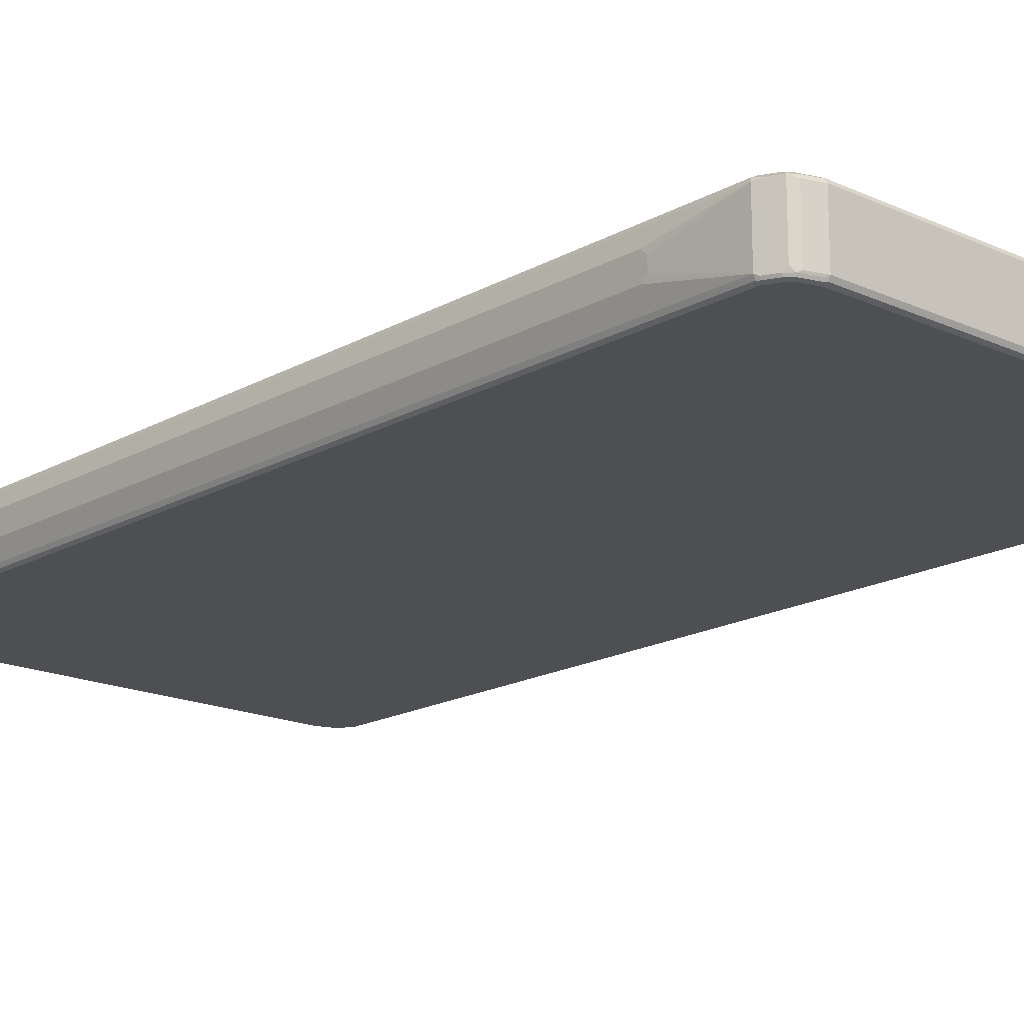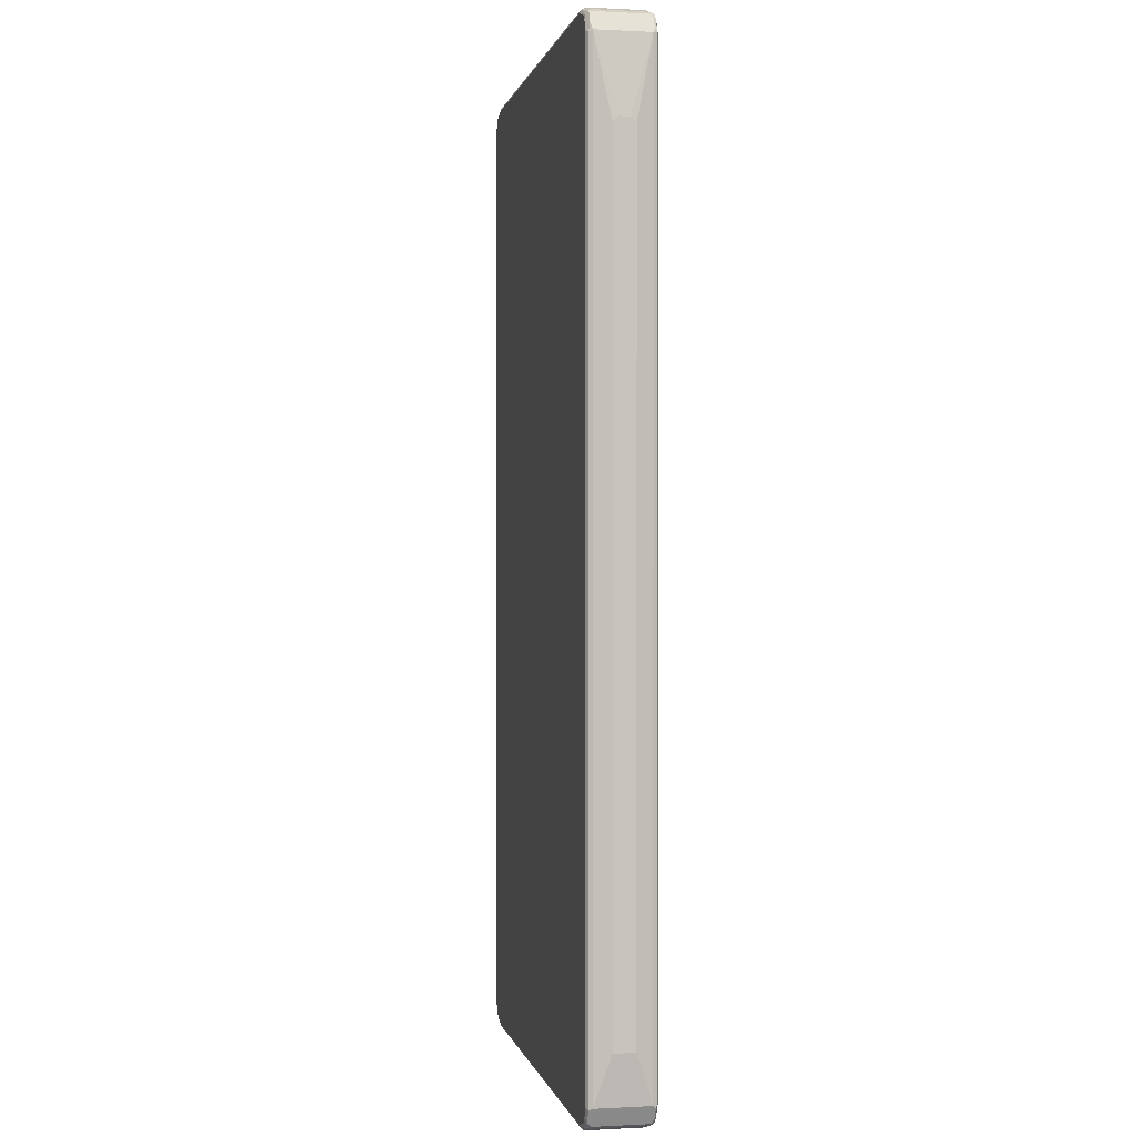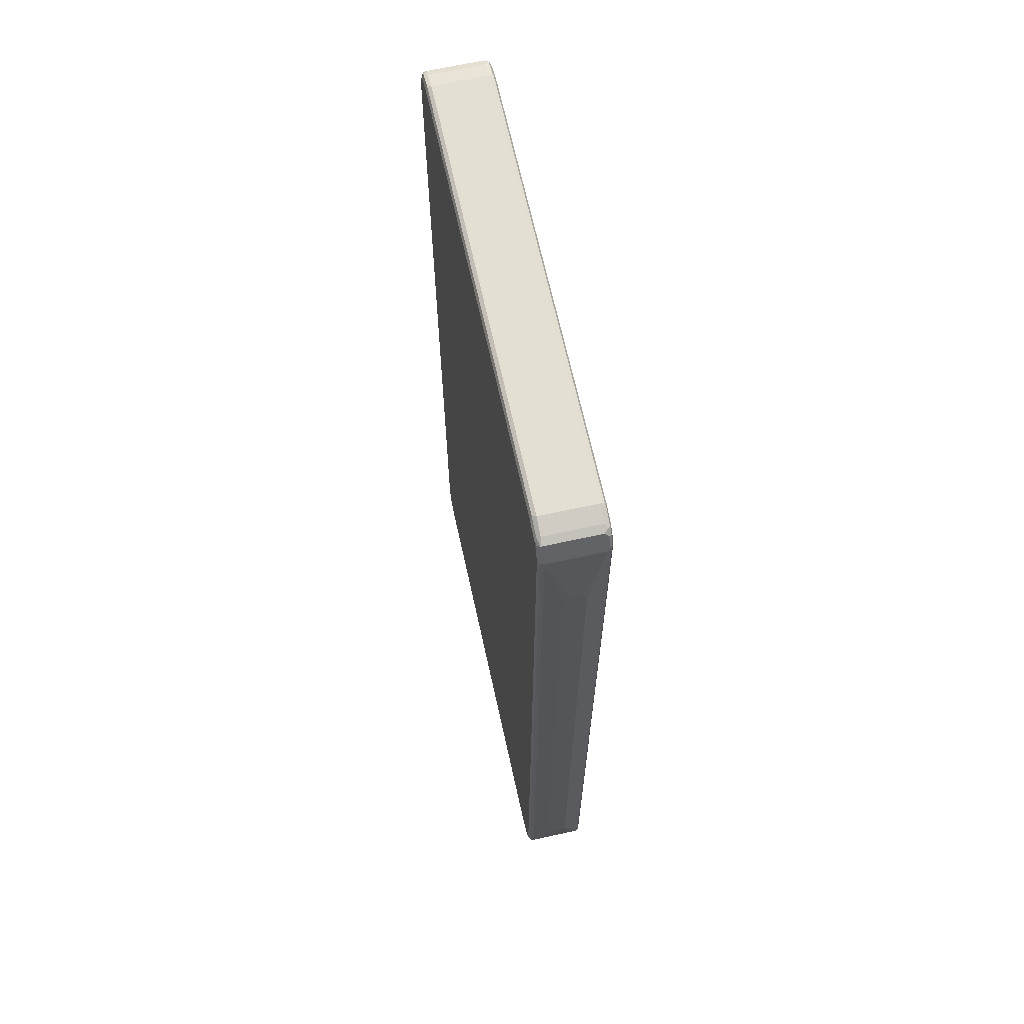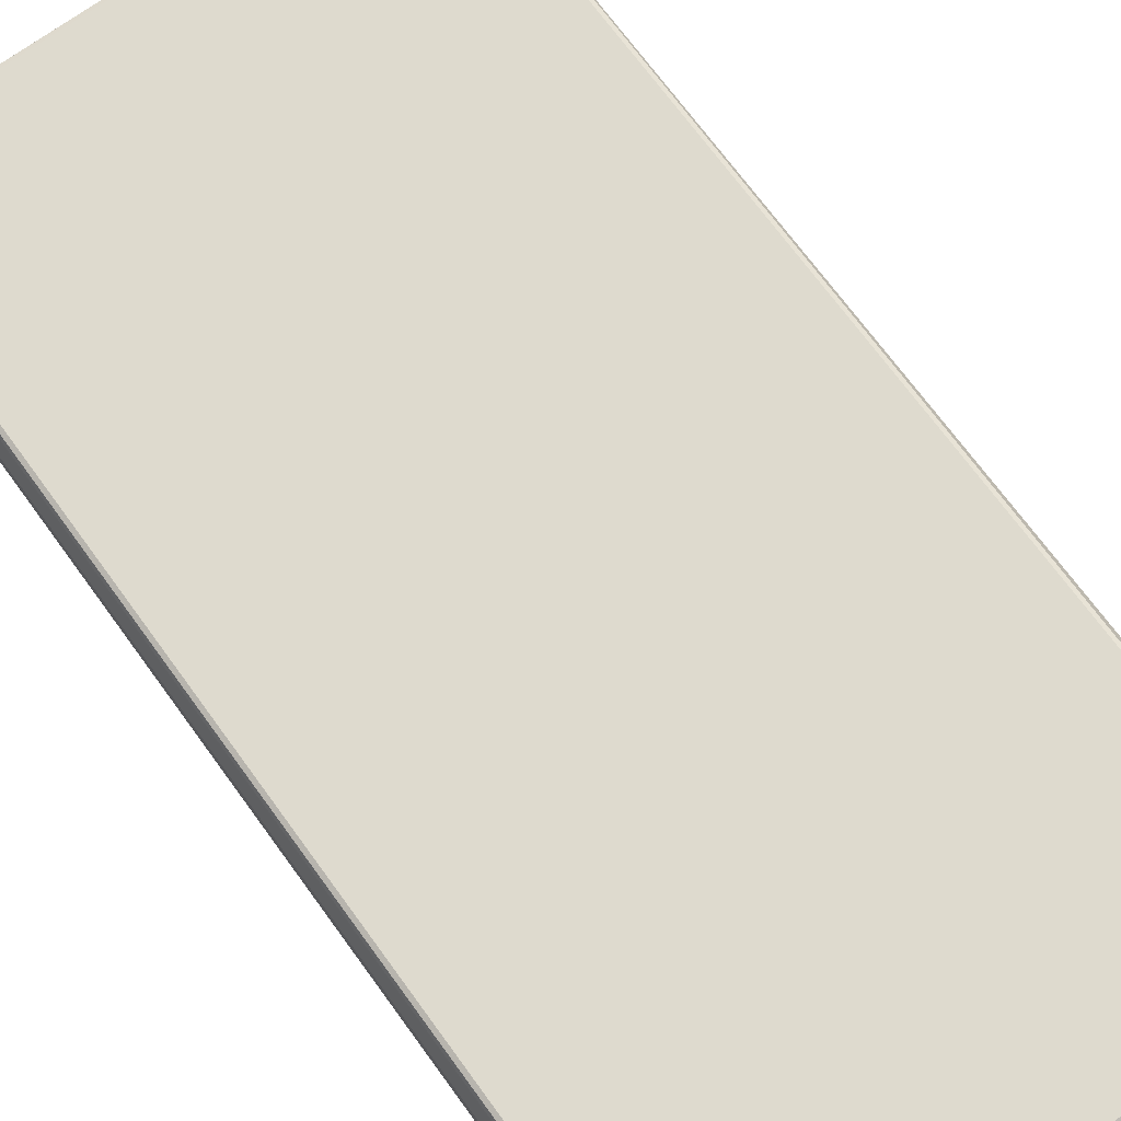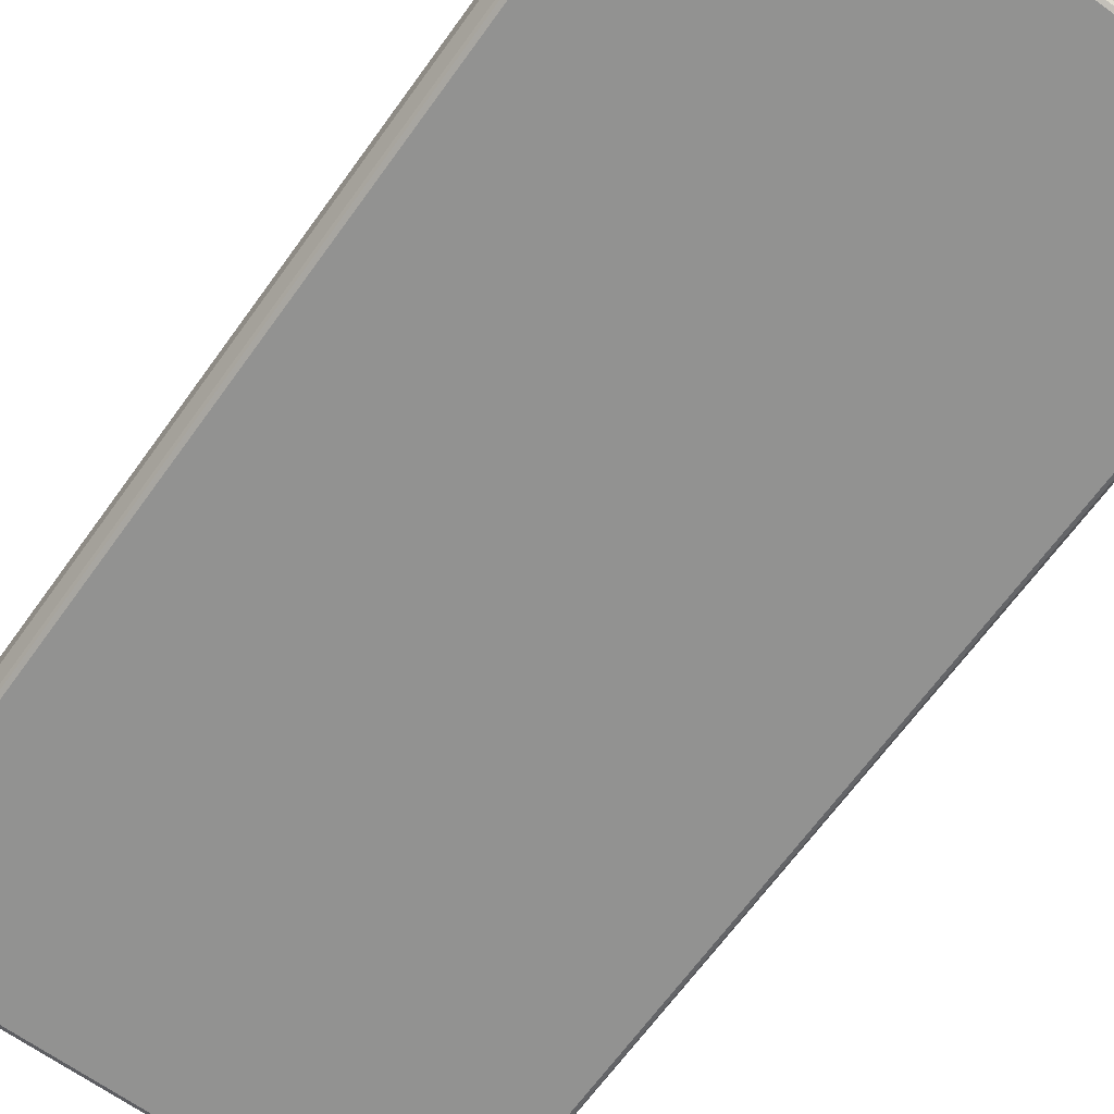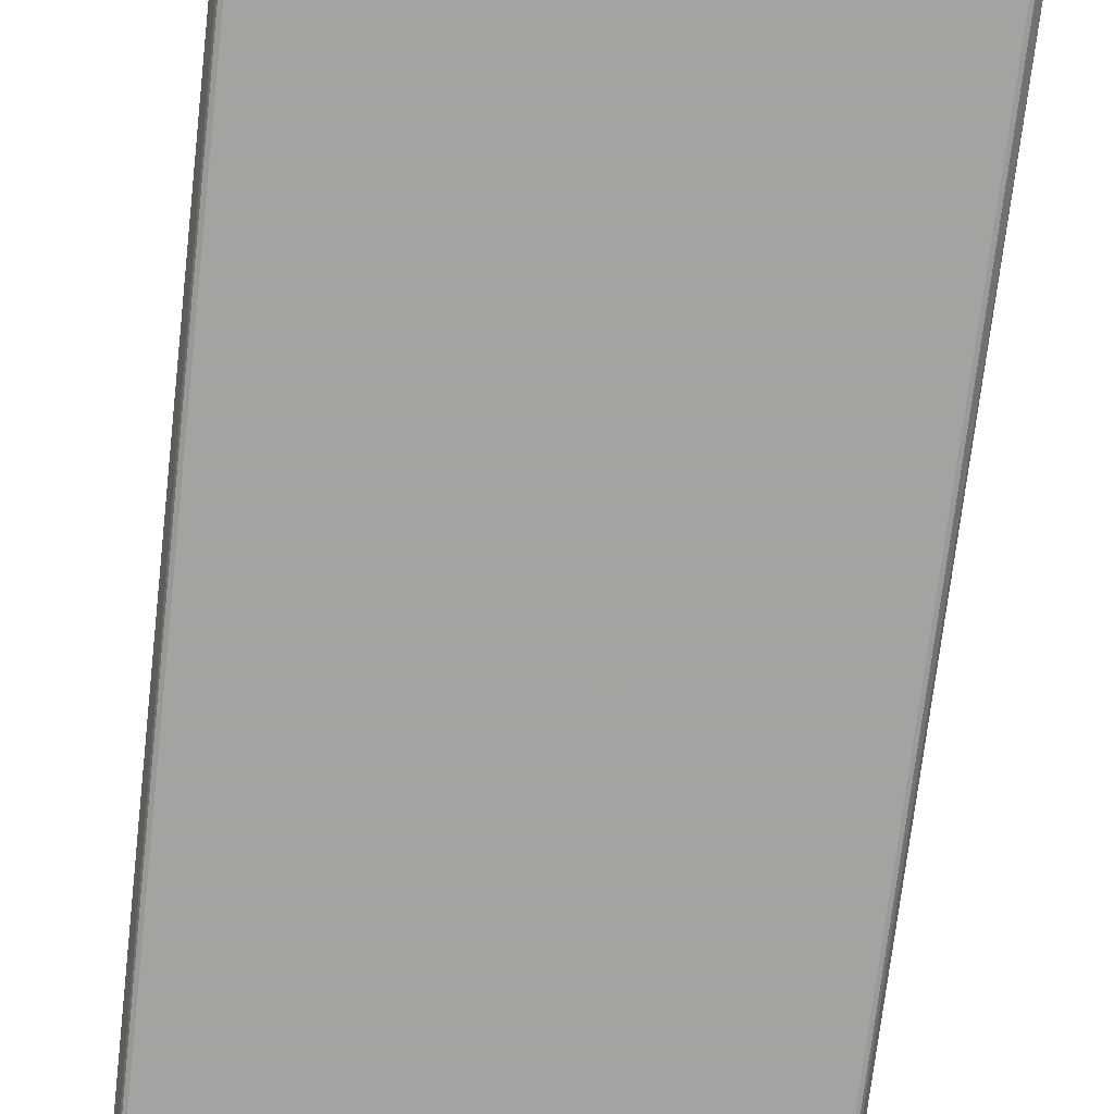
<metadata>
{"format":"obj","ext":"obj","renderer":"f3d","projection":"perspective","resolution":1024,"background":"white","views":[{"elev":-17.5,"azim":137.9,"up":"+Z"},{"elev":0.2,"azim":78.9,"up":"+Y"},{"elev":66.8,"azim":77.6,"up":"+Y"},{"elev":71.3,"azim":143.9,"up":"+Z"},{"elev":-66.2,"azim":144.3,"up":"+Z"},{"elev":-73.1,"azim":173.4,"up":"+Z"}]}
</metadata>
<code>
v -0.4557 -0.7077 -0.009691
v -0.4557 -0.7077 0
v -0.4557 -0.6979 -0.01938
v -0.4459 -0.8434 -0.04847
v -0.4557 -0.6979 0.01938
v -0.4459 -0.8434 0.04847
v -0.4557 0.7173 -0.02908
v -0.4427 -0.8401 -0.05494
v -0.4394 -0.8563 -0.0517
v -0.4298 -0.8757 -0.0517
v -0.4427 -0.8498 -0.04523
v -0.4557 0.7173 0.02908
v -0.4427 -0.8498 0.0517
v -0.4427 -0.8434 0.05494
v -0.4557 0.7367 -0.02908
v -0.4362 -0.8434 -0.05817
v -0.4314 -0.8677 -0.05332
v -0.4427 0.8465 -0.05494
v -0.4298 -0.8757 0.04523
v -0.4249 -0.8708 -0.05655
v -0.4169 -0.8724 -0.05817
v -0.4136 -0.8788 -0.05494
v -0.3846 -0.8886 -0.05494
v -0.3926 -0.887 -0.05332
v -0.3878 -0.8919 -0.04847
v -0.4169 -0.8822 -0.04847
v -0.4557 0.7367 0.02908
v -0.441 -0.8483 0.05574
v -0.433 -0.8692 0.0517
v -0.4314 -0.8677 0.05574
v -0.4362 -0.8434 0.05817
v -0.4427 0.8434 0.05494
v -0.4557 0.7465 -0.01938
v -0.4459 0.8434 -0.04847
v -0.4265 -0.8628 -0.05817
v -0.4362 0.8434 -0.05817
v -0.4427 0.8498 -0.04847
v -0.4314 0.8701 -0.05332
v -0.433 0.8659 -0.05494
v -0.4169 -0.8822 0.04847
v -0.4233 -0.8788 0.0517
v -0.3878 -0.8822 -0.05817
v 0.391 -0.8886 -0.05494
v -0.3878 -0.8919 0.04847
v 0.3878 -0.8919 -0.04847
v -0.4435 0.8483 0.05332
v -0.4459 0.8434 0.04847
v -0.4557 0.7465 0.01938
v -0.4217 -0.8773 0.05574
v -0.4169 -0.8724 0.05817
v -0.4265 -0.8628 0.05817
v -0.4362 0.8434 0.05817
v -0.4375 0.853 0.05574
v -0.4557 0.7561 -0.009691
v -0.4265 0.8628 -0.05817
v -0.4298 0.8757 -0.04847
v -0.4265 0.8736 -0.05574
v -0.3942 -0.8886 0.0517
v 0.3878 -0.8822 -0.05817
v 0.4201 -0.8788 -0.05494
v 0.3878 -0.8919 0.04847
v 0.3926 -0.8895 0.05332
v -0.3878 -0.8886 0.05494
v -0.3926 -0.887 0.05574
v 0.4169 -0.8822 -0.04847
v -0.4338 0.8677 0.05332
v -0.4298 0.8757 0.04847
v -0.4557 0.7561 0.009691
v -0.3878 -0.8822 0.05817
v -0.4265 0.8628 0.05817
v -0.4277 0.8724 0.05574
v -0.4169 0.8724 -0.05817
v -0.4169 0.8822 -0.04847
v -0.4217 0.8797 -0.05332
v -0.4169 0.8788 -0.05494
v 0.4169 -0.8724 -0.05817
v 0.4277 -0.8724 -0.05574
v 0.4241 -0.8773 -0.05332
v 0.4169 -0.8822 0.04847
v 0.3878 -0.8886 0.05494
v 0.4217 -0.8797 0.05332
v 0.3878 -0.8822 0.05817
v 0.4298 -0.8757 -0.04847
v -0.4241 0.8773 0.05332
v -0.4169 0.8822 0.04847
v -0.4169 0.8724 0.05817
v -0.4201 0.8788 0.05494
v -0.3878 0.8822 -0.05817
v -0.3878 0.8919 -0.04847
v -0.3926 0.8895 -0.05332
v -0.3878 0.8886 -0.05494
v 0.4265 -0.8628 -0.05817
v 0.4338 -0.8677 -0.05332
v 0.4375 -0.853 -0.05574
v 0.4298 -0.8757 0.04847
v 0.4169 -0.8788 0.05494
v 0.4265 -0.8736 0.05574
v 0.4169 -0.8724 0.05817
v 0.4435 -0.8483 -0.05332
v -0.3878 0.8919 0.04847
v -0.3878 0.8822 0.05817
v -0.391 0.8886 0.05494
v 0.3926 0.887 -0.05574
v 0.3878 0.8822 -0.05817
v 0.3878 0.8919 -0.04847
v 0.3878 0.8886 -0.05494
v 0.4362 -0.8434 -0.05817
v 0.4427 -0.8434 -0.05494
v 0.4314 -0.8701 0.05332
v 0.4427 -0.8498 0.04847
v 0.433 -0.8659 0.05494
v 0.4265 -0.8628 0.05817
v 0.4459 -0.8434 -0.04847
v 0.4459 -0.8434 0.04847
v 0.3878 0.8919 0.04847
v 0.3878 0.8822 0.05817
v 0.3846 0.8886 0.05494
v 0.3942 0.8886 -0.0517
v 0.4217 0.8773 -0.05574
v 0.4169 0.8724 -0.05817
v 0.4169 0.8822 -0.04847
v 0.4362 0.8434 -0.05817
v 0.4427 0.8434 -0.05494
v 0.4427 -0.8465 0.05494
v 0.4362 -0.8434 0.05817
v 0.4557 -0.7561 -0.01938
v 0.4459 0.8434 -0.04847
v 0.4557 -0.7561 0.01938
v 0.4459 0.8434 0.04847
v 0.3926 0.887 0.05332
v 0.4298 0.8757 0.0517
v 0.4169 0.8822 0.04847
v 0.4169 0.8724 0.05817
v 0.4136 0.8788 0.05494
v 0.4233 0.8788 -0.0517
v 0.4314 0.8677 -0.05574
v 0.4265 0.8628 -0.05817
v 0.4298 0.8757 -0.04523
v 0.441 0.8483 -0.05574
v 0.4427 0.8498 -0.0517
v 0.4427 0.8401 0.05494
v 0.4362 0.8434 0.05817
v 0.4557 0.6979 -0.01938
v 0.4557 0.7077 -0.009691
v 0.4557 0.6979 0.01938
v 0.4557 0.7077 0.009691
v 0.4427 0.8498 0.04523
v 0.4394 0.8563 0.0517
v 0.4249 0.8708 0.05655
v 0.4314 0.8677 0.05332
v 0.4265 0.8628 0.05817
v 0.433 0.8692 -0.0517
f 1 2 5
f 89 115 105
f 89 100 115
f 88 103 104
f 88 91 103
f 86 102 87
f 86 101 102
f 89 105 90
f 85 102 100
f 84 87 85
f 83 99 95
f 83 93 99
f 81 97 96
f 81 95 97
f 80 98 82
f 85 87 102
f 90 105 106
f 90 106 91
f 91 106 103
f 100 102 117
f 99 114 110
f 99 113 114
f 99 127 113
f 99 123 127
f 99 108 123
f 97 112 98
f 97 111 112
f 97 109 111
f 96 97 98
f 95 110 109
f 95 99 110
f 95 109 97
f 94 108 99
f 94 107 108
f 80 96 98
f 79 95 81
f 77 99 93
f 77 94 99
f 65 95 79
f 65 83 95
f 65 78 83
f 64 82 69
f 64 80 82
f 63 80 64
f 62 96 80
f 62 81 96
f 62 80 63
f 61 81 62
f 61 79 81
f 60 78 65
f 60 77 78
f 60 76 77
f 57 75 72
f 66 71 67
f 100 117 115
f 67 84 85
f 70 86 71
f 77 107 94
f 77 92 107
f 77 83 78
f 77 93 83
f 76 92 77
f 74 91 75
f 74 90 91
f 73 90 74
f 73 89 90
f 73 100 89
f 73 85 100
f 72 91 88
f 72 75 91
f 71 87 84
f 71 86 87
f 67 71 84
f 57 74 75
f 101 116 117
f 103 106 105
f 127 129 146
f 127 147 129
f 127 140 147
f 126 145 128
f 126 146 145
f 126 144 146
f 127 146 144
f 126 143 144
f 124 141 142
f 123 140 127
f 123 139 140
f 122 139 123
f 122 136 139
f 122 137 136
f 124 142 125
f 127 144 143
f 129 145 146
f 129 147 131
f 138 140 152
f 136 140 139
f 136 152 140
f 135 138 152
f 133 151 149
f 131 140 138
f 131 147 140
f 131 141 148
f 131 150 141
f 131 151 150
f 131 149 151
f 131 133 149
f 131 134 133
f 129 148 141
f 129 131 148
f 121 131 138
f 121 132 131
f 121 138 135
f 120 136 137
f 111 124 125
f 110 114 124
f 109 124 111
f 109 110 124
f 107 123 108
f 107 122 123
f 105 132 121
f 105 115 132
f 105 135 118
f 105 121 135
f 103 120 104
f 103 119 120
f 103 135 119
f 103 118 135
f 103 105 118
f 111 125 112
f 101 117 102
f 113 126 128
f 113 127 143
f 119 136 120
f 119 152 136
f 119 135 152
f 117 131 130
f 117 134 131
f 116 134 117
f 116 133 134
f 115 131 132
f 115 130 131
f 115 117 130
f 114 141 124
f 114 129 141
f 114 145 129
f 114 128 145
f 113 143 126
f 113 128 114
f 56 74 57
f 56 73 74
f 56 85 73
f 15 33 34
f 14 52 32
f 14 31 52
f 14 28 31
f 13 30 28
f 13 29 30
f 15 34 18
f 13 19 29
f 12 32 27
f 12 14 32
f 10 40 19
f 10 26 40
f 10 25 26
f 10 24 25
f 13 28 14
f 16 35 17
f 16 36 55
f 16 55 72
f 18 38 39
f 18 37 38
f 18 34 37
f 16 21 35
f 16 42 21
f 16 59 42
f 16 76 59
f 16 92 76
f 16 107 92
f 16 122 107
f 16 137 122
f 16 120 137
f 16 104 120
f 16 88 104
f 16 72 88
f 10 23 24
f 10 22 23
f 10 21 22
f 10 20 21
f 4 8 9
f 3 7 4
f 2 6 5
f 1 6 2
f 1 4 6
f 1 3 4
f 1 7 3
f 1 15 7
f 1 33 15
f 1 54 33
f 1 68 54
f 1 48 68
f 1 27 48
f 1 12 27
f 1 5 12
f 4 9 10
f 18 39 55
f 4 10 11
f 4 13 6
f 10 35 20
f 10 17 35
f 10 13 11
f 10 19 13
f 8 36 16
f 8 18 36
f 8 10 9
f 8 17 10
f 8 16 17
f 7 18 8
f 7 15 18
f 6 14 12
f 6 13 14
f 5 6 12
f 4 7 8
f 4 11 13
f 18 55 36
f 19 40 41
f 19 41 29
f 43 76 60
f 43 59 76
f 41 64 49
f 41 58 64
f 40 58 41
f 40 44 58
f 39 57 55
f 38 57 39
f 38 56 57
f 37 56 38
f 37 46 56
f 34 68 47
f 34 54 68
f 34 46 37
f 34 47 46
f 43 60 65
f 33 54 34
f 43 65 45
f 44 62 63
f 56 67 85
f 55 57 72
f 52 71 53
f 52 70 71
f 49 69 50
f 49 64 69
f 47 68 48
f 46 67 56
f 46 66 67
f 46 71 66
f 46 53 71
f 45 79 61
f 45 65 79
f 44 64 58
f 44 63 64
f 44 61 62
f 141 150 142
f 32 53 46
f 31 70 52
f 27 47 48
f 27 46 47
f 27 32 46
f 25 61 44
f 25 45 61
f 25 40 26
f 25 44 40
f 23 25 24
f 23 45 25
f 23 43 45
f 23 59 43
f 23 42 59
f 21 23 22
f 21 42 23
f 20 35 21
f 28 30 31
f 32 52 53
f 29 41 49
f 30 49 50
f 31 86 70
f 31 101 86
f 31 116 101
f 31 133 116
f 31 151 133
f 31 142 151
f 31 125 142
f 31 112 125
f 31 98 112
f 31 82 98
f 31 69 82
f 31 50 69
f 31 51 50
f 30 51 31
f 30 50 51
f 29 49 30
f 142 150 151

</code>
